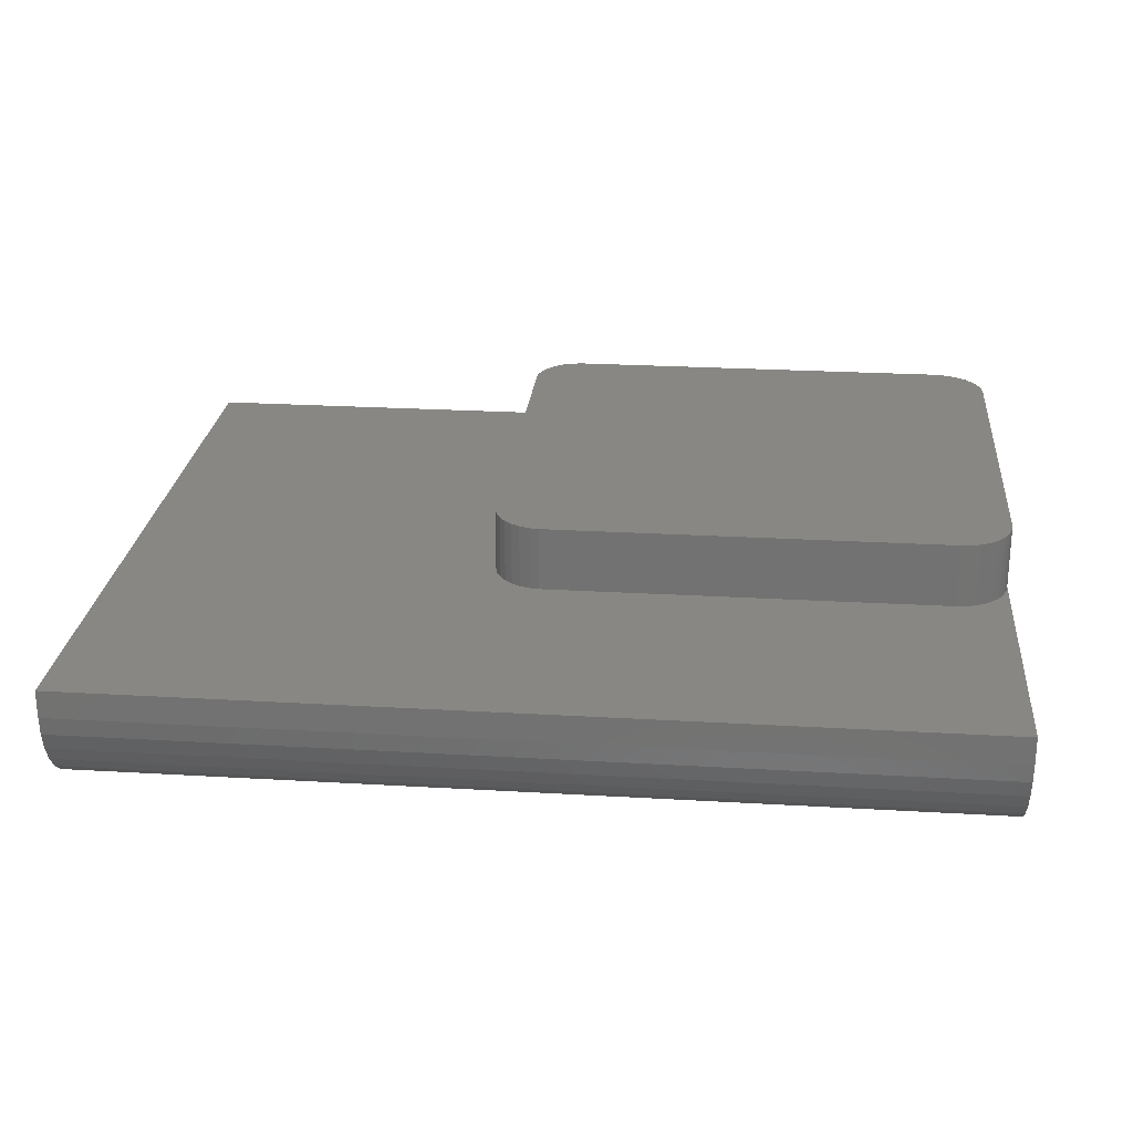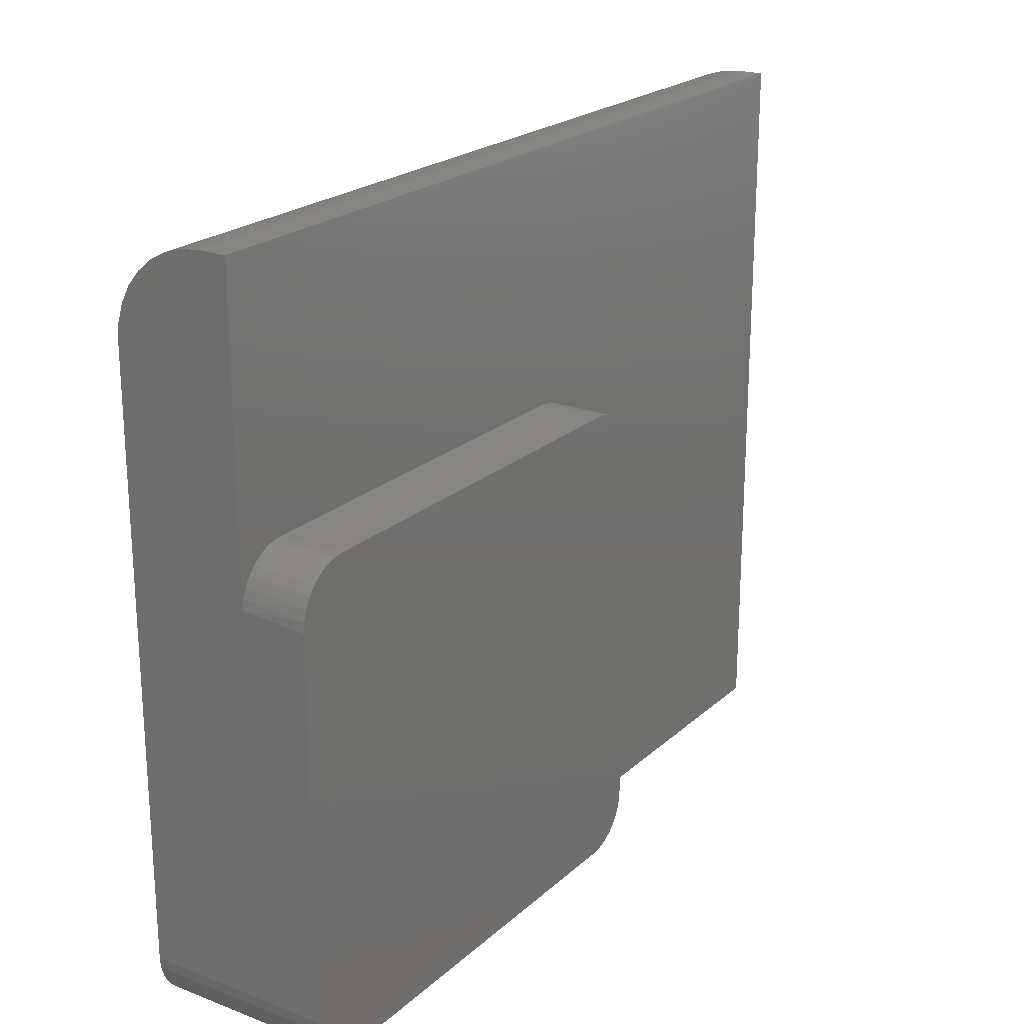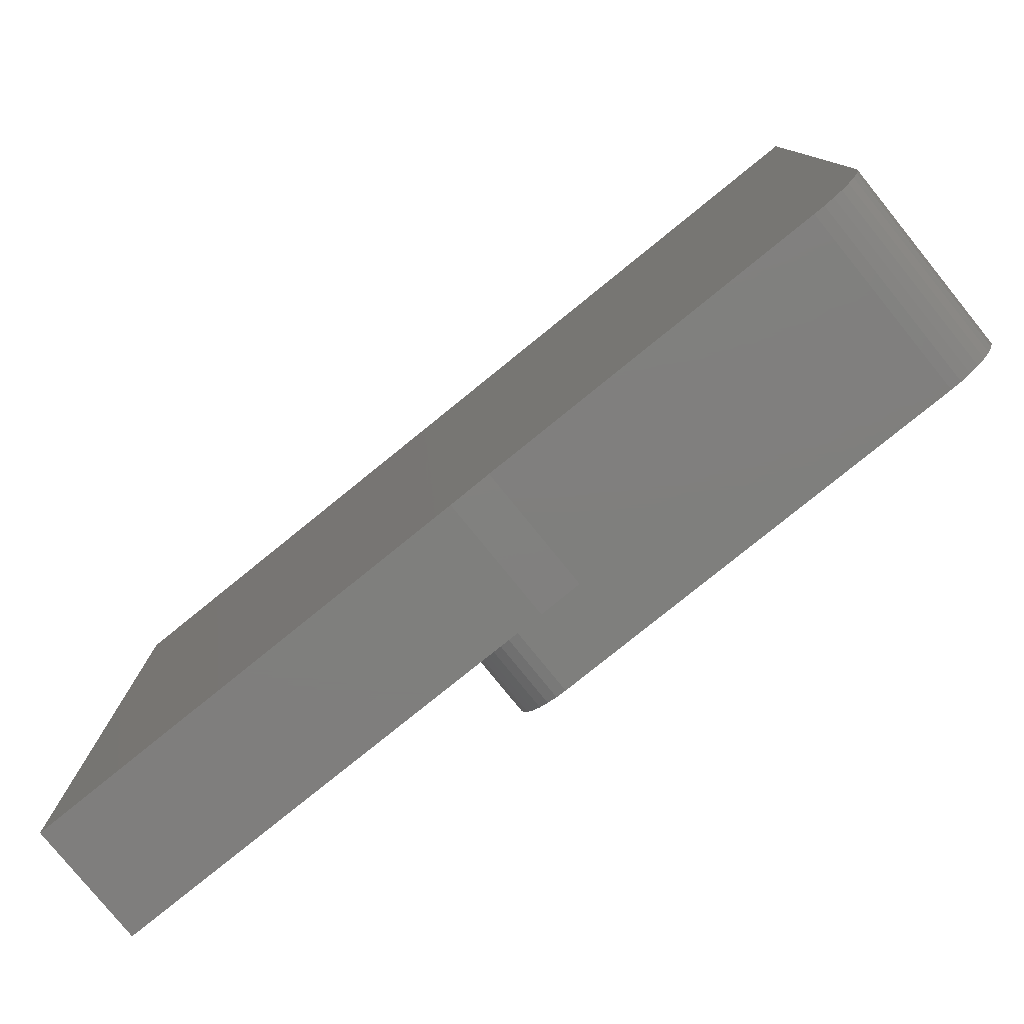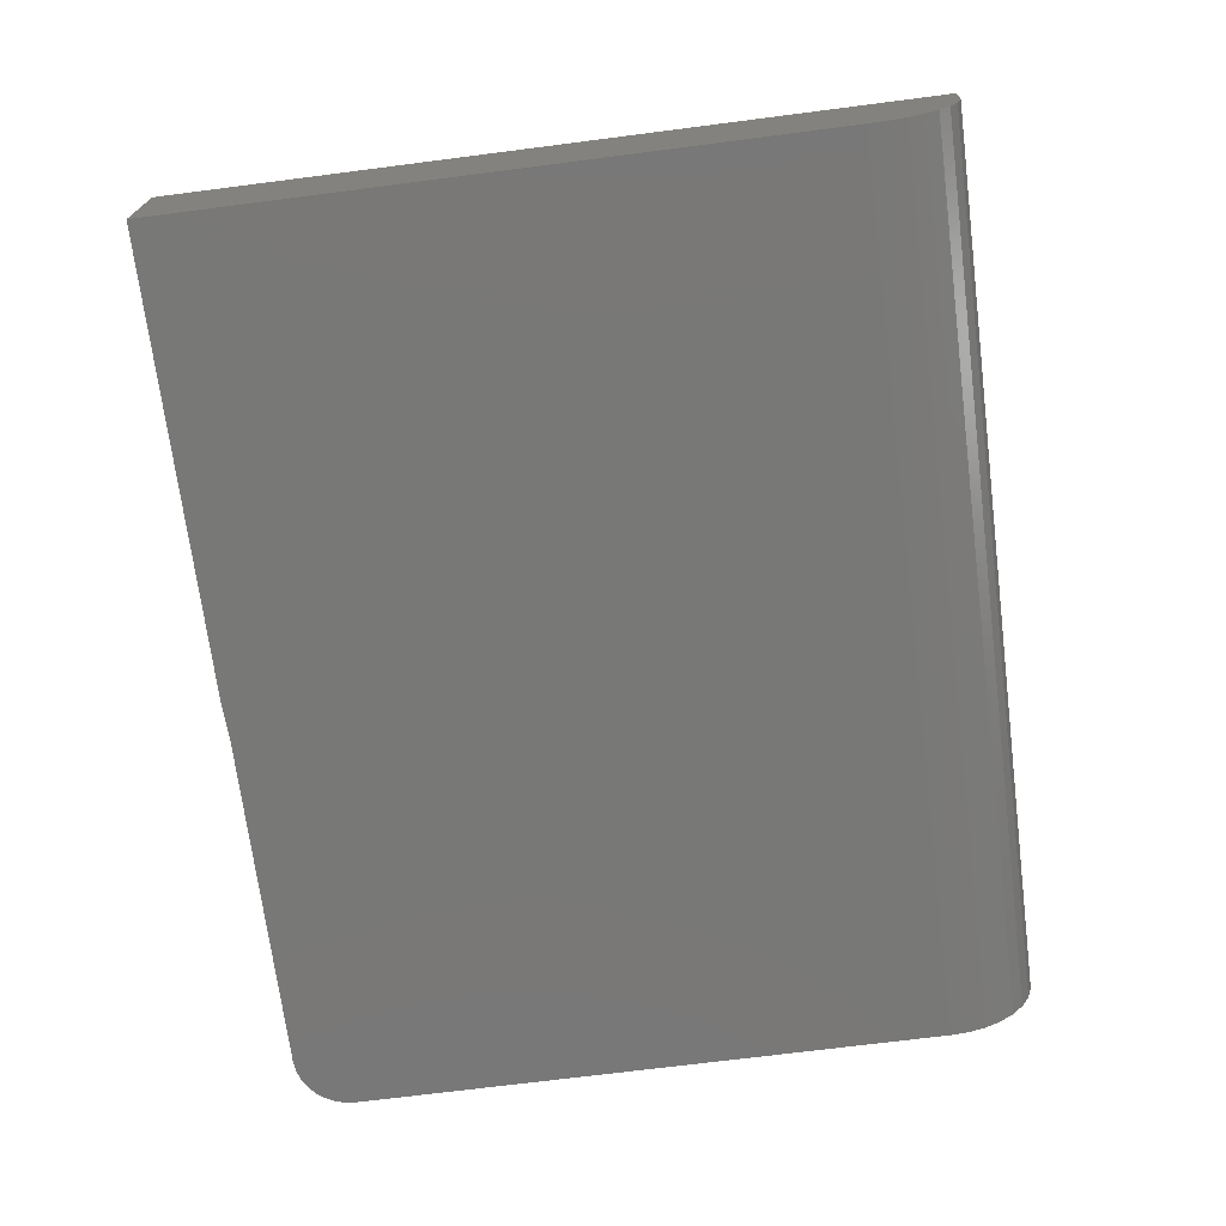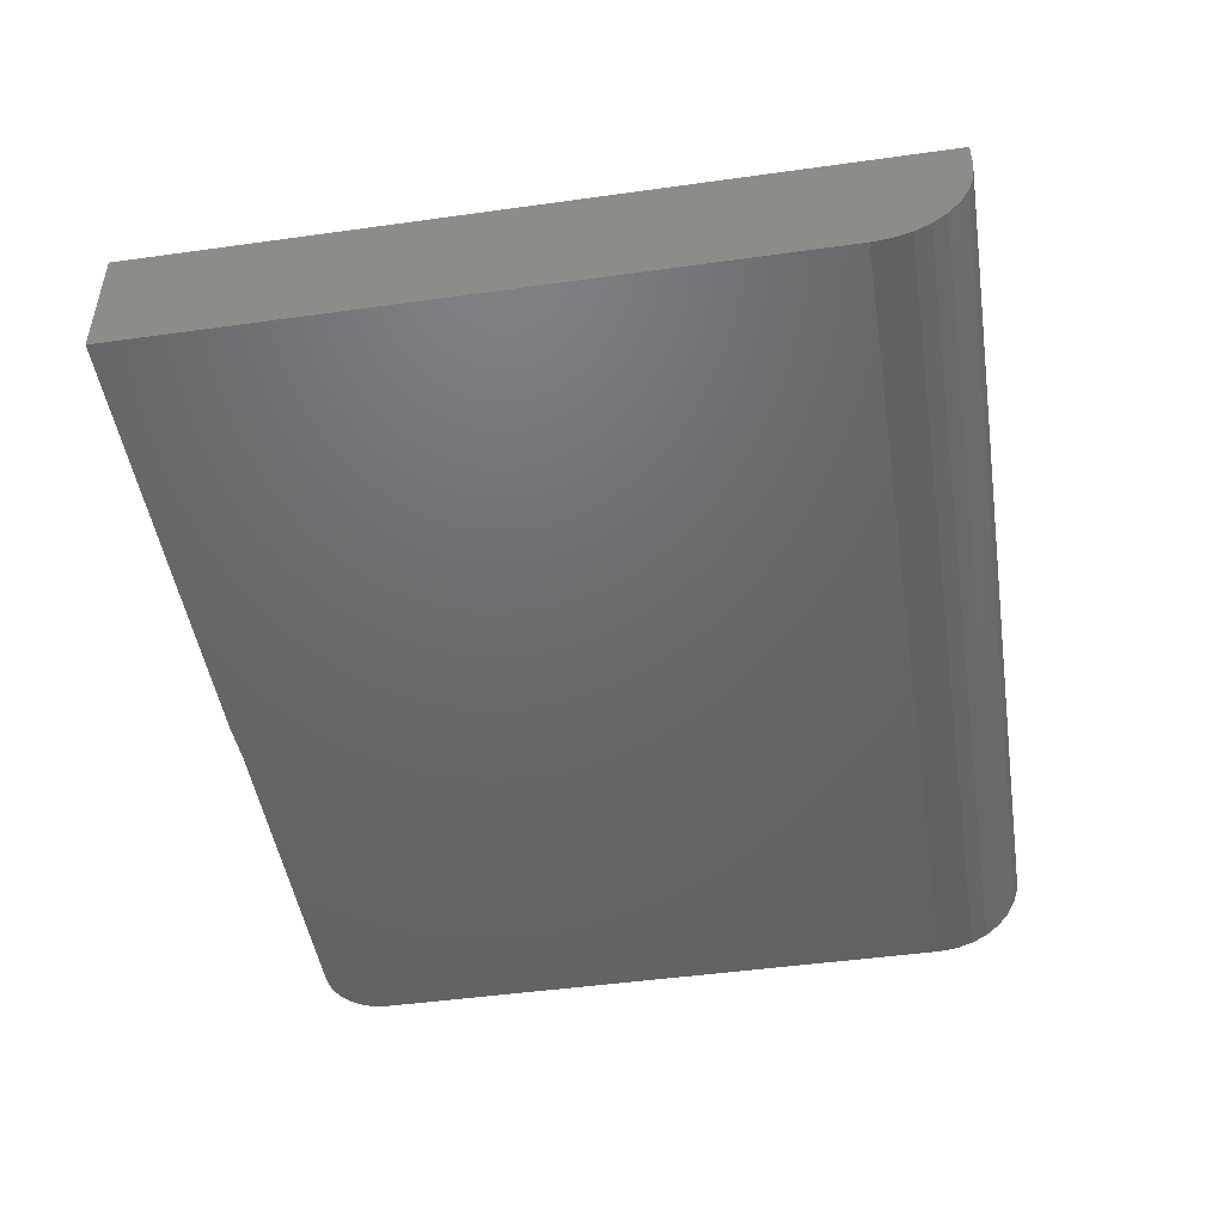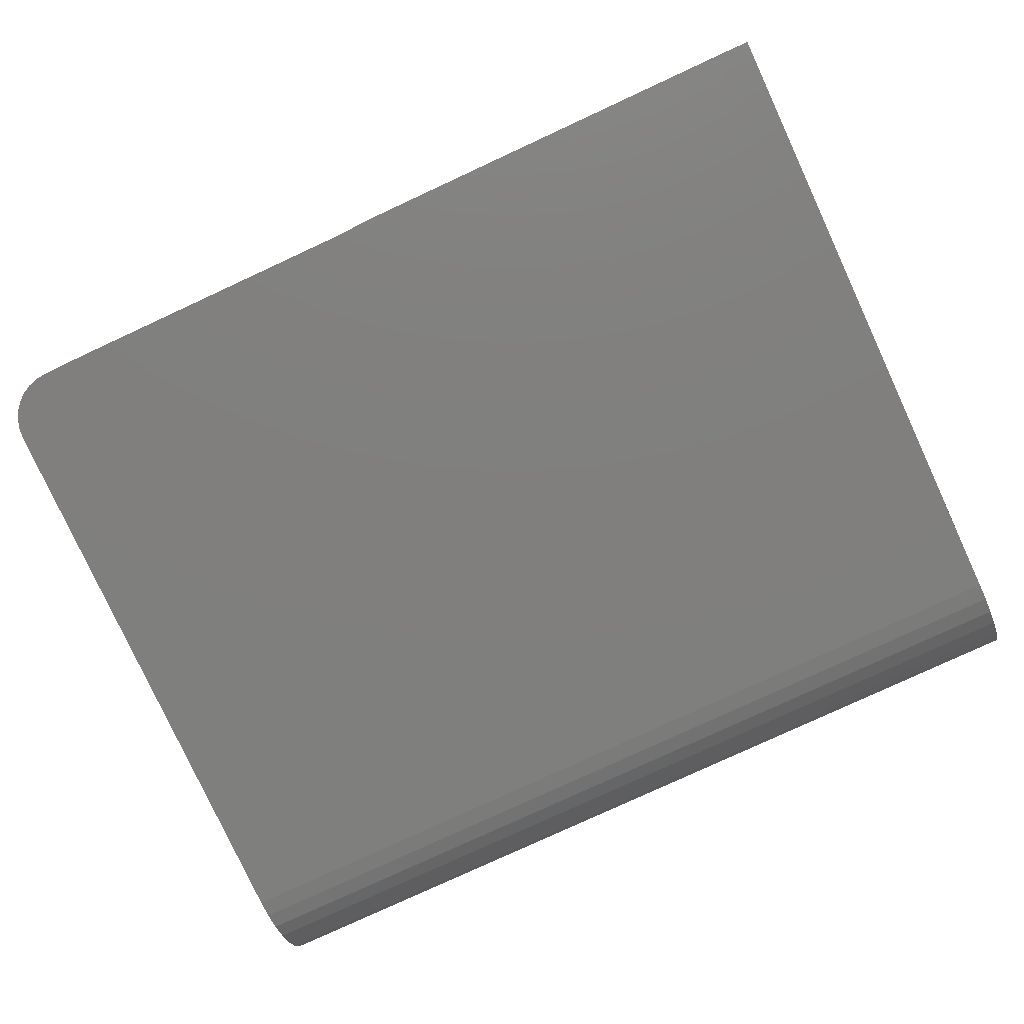
<metadata>
{"format":"stl","ext":"stl","renderer":"f3d","projection":"perspective","resolution":1024,"background":"white","views":[{"elev":24.9,"azim":-174.5,"up":"+Z"},{"elev":21.8,"azim":-56.3,"up":"+Y"},{"elev":-79.0,"azim":-141.0,"up":"+Y"},{"elev":-71.0,"azim":97.3,"up":"+Z"},{"elev":-47.7,"azim":98.9,"up":"+Z"},{"elev":-79.4,"azim":24.8,"up":"+Z"}]}
</metadata>
<code>
# stl→obj: 100 verts, 196 faces
v 0.007623 0.02175 0
v 0.003443 0.02957 0
v 0.01325 0.01489 0
v 0.75 0.5456 0
v 0.75 0 0
v 0.0008691 0.03805 0
v 0 0.04688 0
v 0 0.3635 0
v 0 0.3672 0
v 0 0.5456 0
v 0.3672 0 0
v 0.3325 0.001645 0
v 0.04523 0.001645 0
v 0.03641 0.002514 0
v 0.02792 0.005088 0
v 0.0201 0.009267 0
v 0 0.3635 0.1562
v 0 0.3672 0.1016
v 0.0008691 0.3723 0.1562
v 0.001612 0.3755 0.1016
v 0.003443 0.3808 0.1562
v 0.00458 0.3833 0.1016
v 0.007623 0.3886 0.1562
v 0.008953 0.3905 0.1016
v 0.01325 0.3955 0.1562
v 0.01458 0.3967 0.1016
v 0.0201 0.4011 0.1562
v 0.02126 0.4018 0.1016
v 0.02792 0.4053 0.1562
v 0.04523 0.4087 0.1562
v 0.04523 0.4087 0.1016
v 0.03641 0.4078 0.1562
v 0.03686 0.4079 0.1016
v 0.02878 0.4056 0.1016
v 0.04523 0.001645 0.1562
v 0.03641 0.002514 0.1562
v 0.02792 0.005088 0.1562
v 0.0201 0.009267 0.1562
v 0.01325 0.01489 0.1562
v 0.007623 0.02175 0.1562
v 0.003443 0.02957 0.1562
v 0.0008691 0.03805 0.1562
v 0 0.04688 0.1562
v 0.389 0.001645 0.1562
v 0.3325 0.001645 0.1016
v 0.389 0.001645 0.1016
v 0.4297 0.04688 0.1016
v 0.4297 0.04688 0.1562
v 0.4293 0.03845 0.1016
v 0.4293 0.03845 0.1562
v 0.4273 0.03026 0.1016
v 0.4273 0.03026 0.1562
v 0.4237 0.02262 0.1016
v 0.4237 0.02262 0.1562
v 0.4187 0.01583 0.1016
v 0.4187 0.01583 0.1562
v 0.4125 0.01014 0.1016
v 0.4125 0.01014 0.1562
v 0.4053 0.005781 0.1016
v 0.4053 0.005781 0.1562
v 0.3973 0.002912 0.1016
v 0.3973 0.002912 0.1562
v 0.4297 0.3635 0.1562
v 0.4297 0.3635 0.1016
v 0.389 0.4087 0.1016
v 0.389 0.4087 0.1562
v 0.3973 0.4075 0.1016
v 0.3973 0.4075 0.1562
v 0.4053 0.4046 0.1016
v 0.4053 0.4046 0.1562
v 0.4125 0.4002 0.1016
v 0.4125 0.4002 0.1562
v 0.4187 0.3945 0.1016
v 0.4187 0.3945 0.1562
v 0.4237 0.3877 0.1016
v 0.4237 0.3877 0.1562
v 0.4273 0.3801 0.1016
v 0.4273 0.3801 0.1562
v 0.4293 0.3719 0.1016
v 0.4293 0.3719 0.1562
v 0 0.6237 0.1016
v 0.75 0.6237 0.1016
v 0.75 0 0.1016
v 0.3672 0 0.1016
v 0 0.6237 0.07812
v 0 0.6222 0.06288
v 0 0.6177 0.04823
v 0 0.6105 0.03472
v 0 0.6008 0.02288
v 0 0.589 0.01317
v 0 0.5755 0.005947
v 0 0.5608 0.001501
v 0.75 0.6237 0.07812
v 0.75 0.6177 0.04823
v 0.75 0.6222 0.06288
v 0.75 0.5608 0.001501
v 0.75 0.5755 0.005947
v 0.75 0.589 0.01317
v 0.75 0.6008 0.02288
v 0.75 0.6105 0.03472
f 1 2 3
f 4 5 6
f 4 6 7
f 4 7 8
f 4 8 9
f 4 9 10
f 6 5 11
f 6 11 12
f 6 12 13
f 6 13 14
f 6 14 15
f 6 15 16
f 6 16 3
f 6 3 2
f 17 18 8
f 17 19 18
f 8 18 9
f 18 19 20
f 20 19 21
f 20 21 22
f 22 21 23
f 22 23 24
f 24 23 25
f 24 25 26
f 26 25 27
f 26 27 28
f 28 27 29
f 30 31 32
f 32 31 33
f 32 33 29
f 29 33 34
f 29 34 28
f 13 35 14
f 14 35 36
f 14 36 15
f 15 36 37
f 15 37 16
f 16 37 38
f 16 38 3
f 3 38 39
f 3 39 1
f 1 39 40
f 1 40 2
f 2 40 41
f 2 41 6
f 6 41 42
f 6 42 7
f 7 42 43
f 44 45 46
f 13 12 35
f 35 12 45
f 35 45 44
f 47 48 49
f 49 48 50
f 49 50 51
f 51 50 52
f 51 52 53
f 53 52 54
f 53 54 55
f 55 54 56
f 55 56 57
f 57 56 58
f 57 58 59
f 59 58 60
f 59 60 61
f 61 60 62
f 61 62 46
f 46 62 44
f 48 47 63
f 63 47 64
f 65 66 67
f 67 66 68
f 67 68 69
f 69 68 70
f 69 70 71
f 71 70 72
f 71 72 73
f 73 72 74
f 73 74 75
f 75 74 76
f 75 76 77
f 77 76 78
f 77 78 79
f 79 78 80
f 79 80 64
f 64 80 63
f 66 65 30
f 30 65 31
f 81 18 20
f 81 20 22
f 81 22 24
f 81 24 26
f 81 26 28
f 81 28 34
f 81 34 33
f 81 33 31
f 81 31 82
f 82 31 65
f 82 65 67
f 82 67 69
f 82 69 71
f 82 71 73
f 82 73 75
f 82 75 77
f 82 77 79
f 82 79 64
f 82 64 47
f 82 47 49
f 82 49 83
f 83 49 51
f 83 51 53
f 83 53 55
f 83 55 57
f 83 57 59
f 83 59 61
f 83 61 46
f 83 46 45
f 83 45 84
f 45 12 84
f 84 12 11
f 85 86 81
f 10 9 18
f 10 18 81
f 10 81 86
f 10 86 87
f 10 87 88
f 10 88 89
f 10 89 90
f 10 90 91
f 10 91 92
f 17 8 43
f 43 8 7
f 35 62 36
f 35 44 62
f 30 68 66
f 30 32 68
f 32 29 68
f 68 29 70
f 70 29 27
f 70 27 72
f 72 27 25
f 72 25 74
f 74 25 23
f 74 23 76
f 76 23 21
f 76 21 78
f 78 21 19
f 78 19 80
f 50 41 52
f 52 41 40
f 52 40 54
f 54 40 39
f 54 39 56
f 56 39 38
f 56 38 58
f 58 38 37
f 58 37 60
f 60 37 36
f 60 36 62
f 80 19 63
f 63 19 17
f 63 17 48
f 48 17 43
f 48 43 50
f 50 43 42
f 50 42 41
f 84 11 83
f 83 11 5
f 82 93 81
f 81 93 85
f 93 94 95
f 82 83 5
f 82 5 4
f 82 4 96
f 82 96 97
f 82 97 98
f 82 98 99
f 82 99 100
f 82 100 94
f 82 94 93
f 4 10 96
f 96 10 92
f 96 92 97
f 97 92 91
f 97 91 98
f 98 91 90
f 98 90 99
f 99 90 89
f 99 89 100
f 100 89 88
f 100 88 94
f 94 88 87
f 94 87 95
f 95 87 86
f 95 86 93
f 93 86 85

</code>
